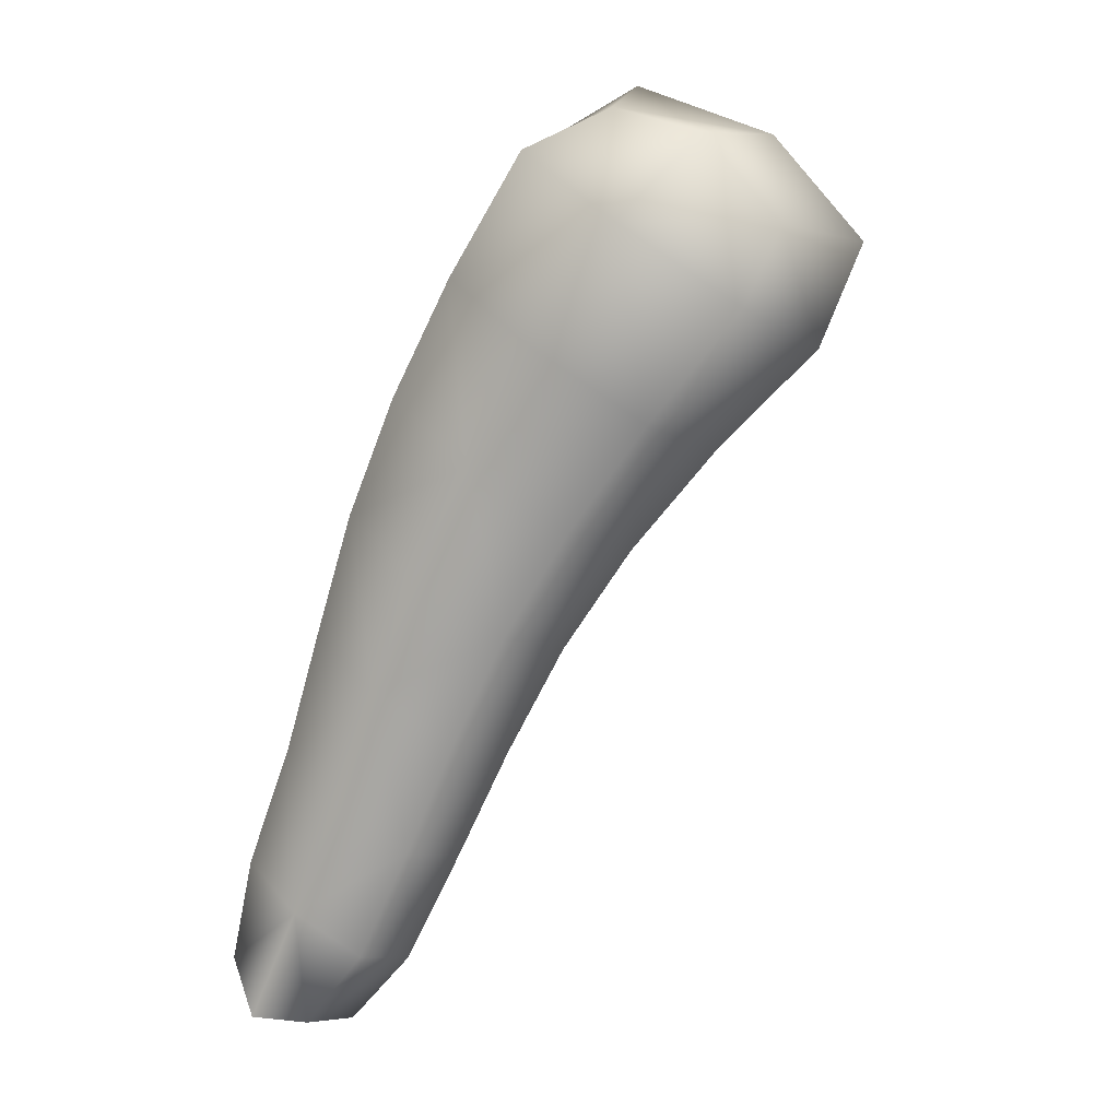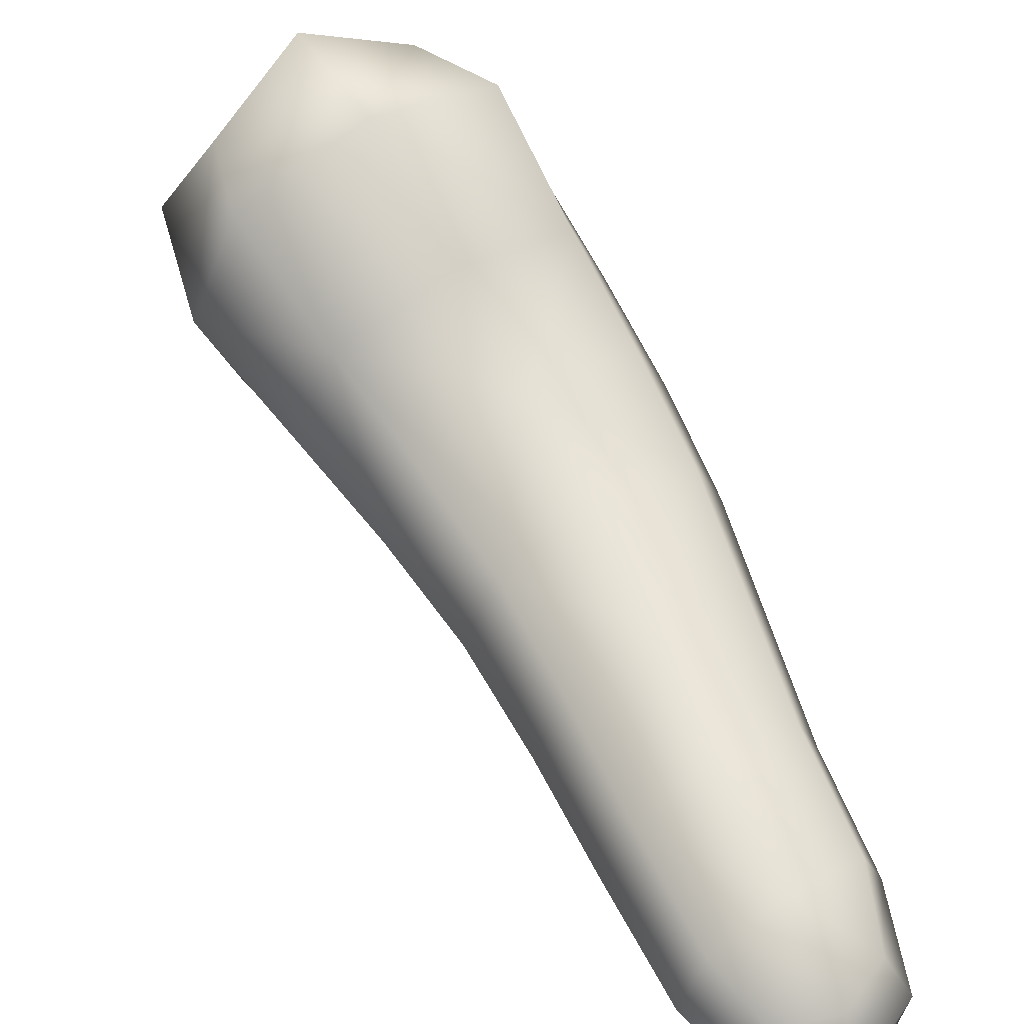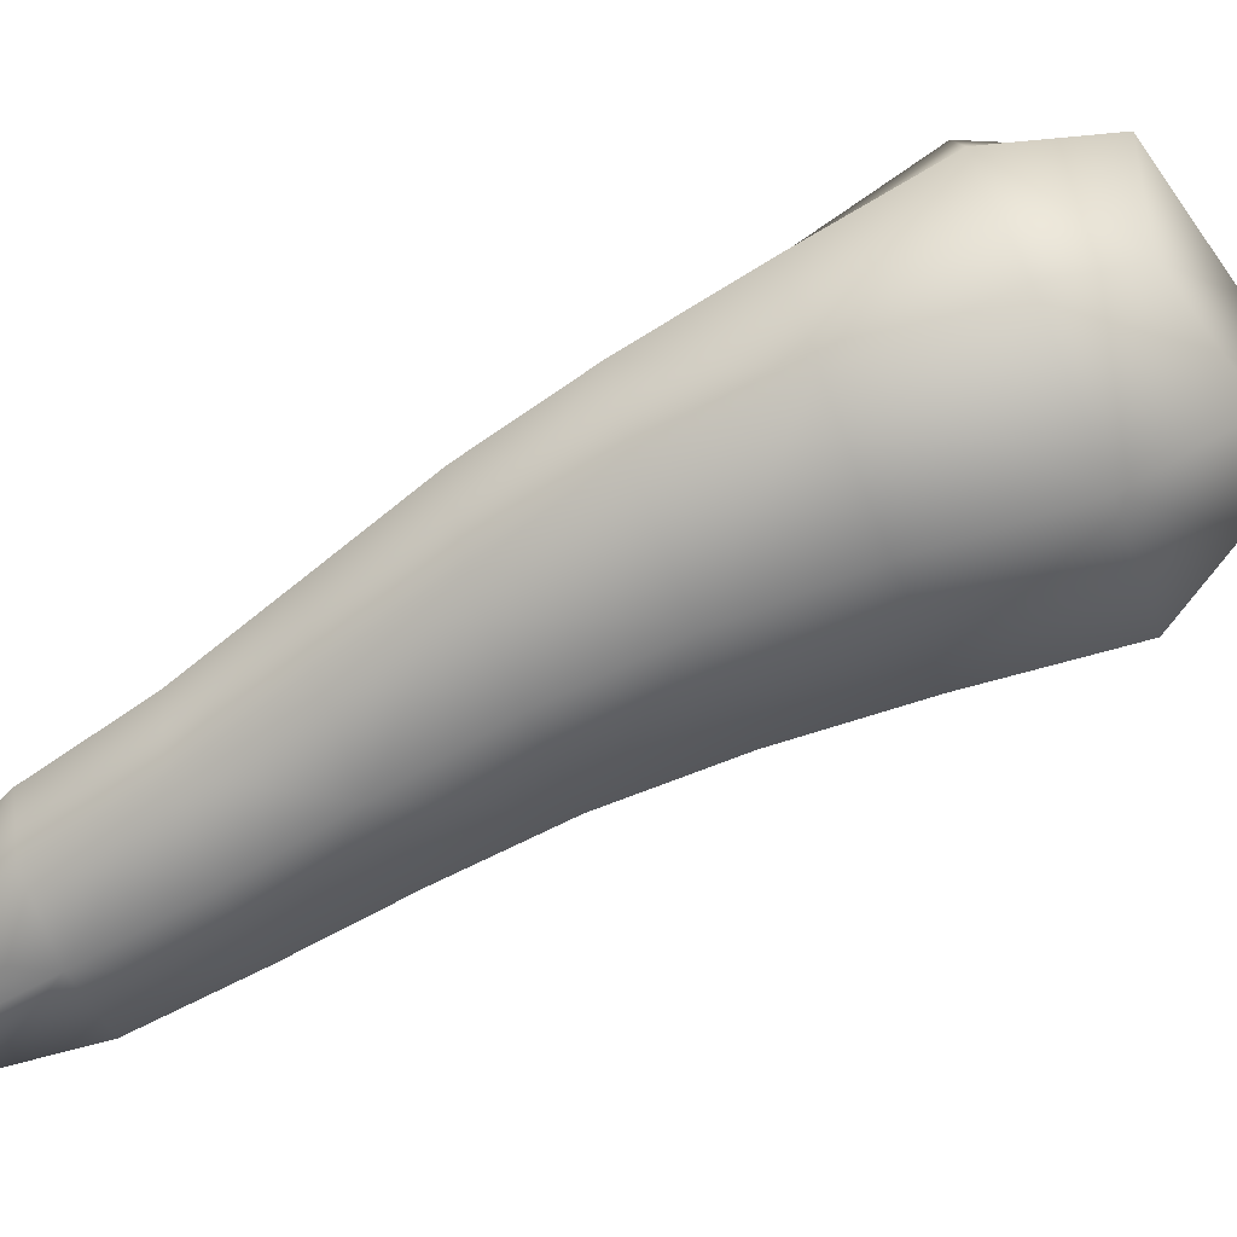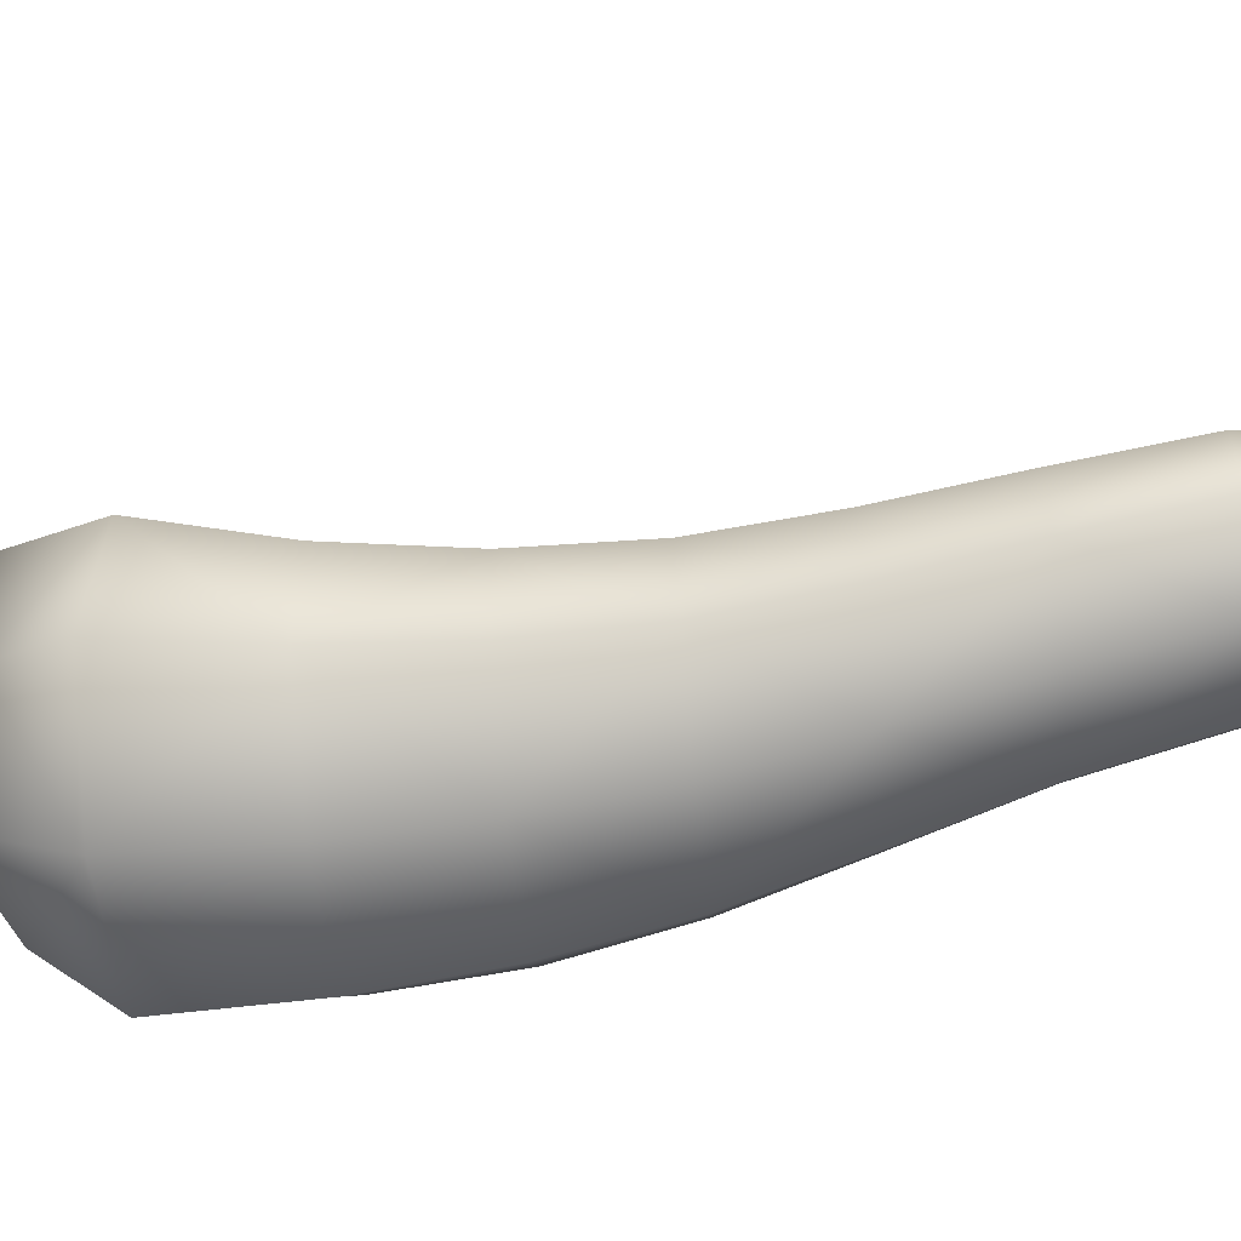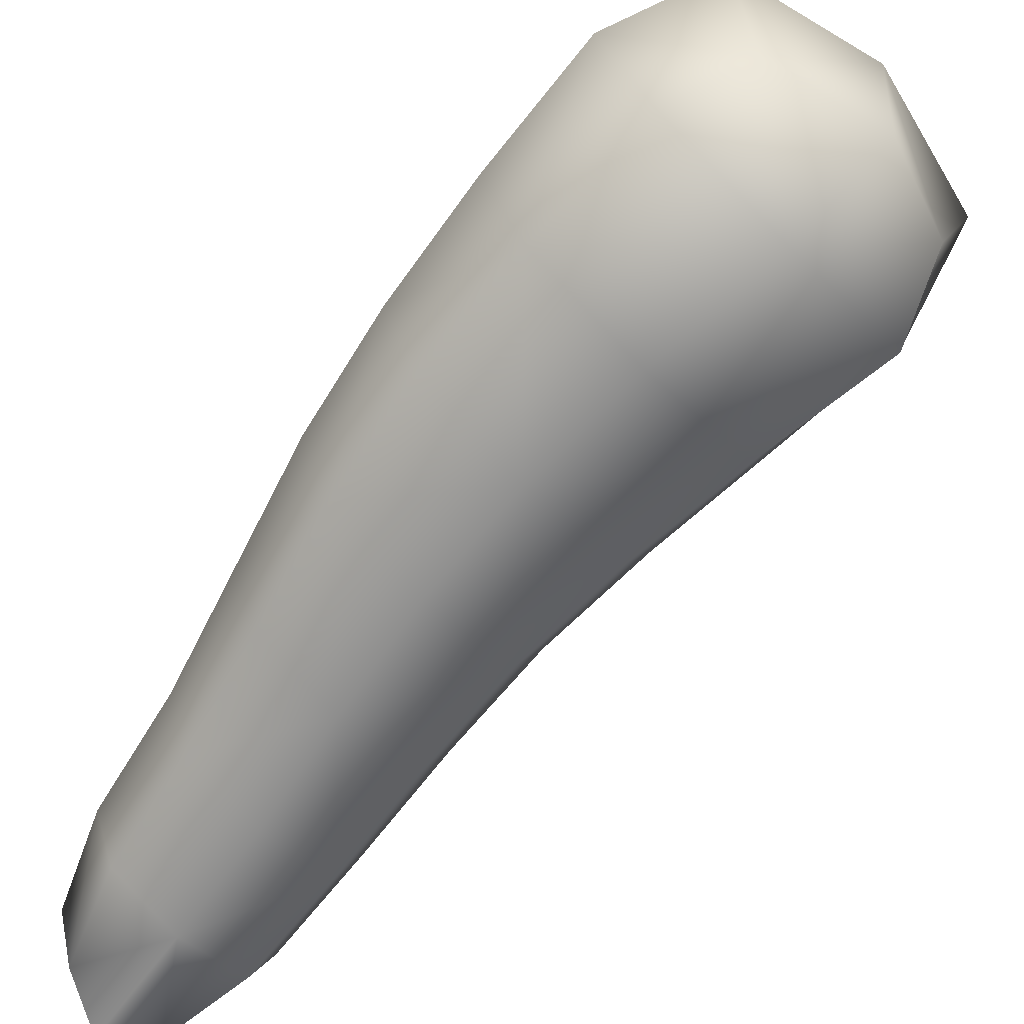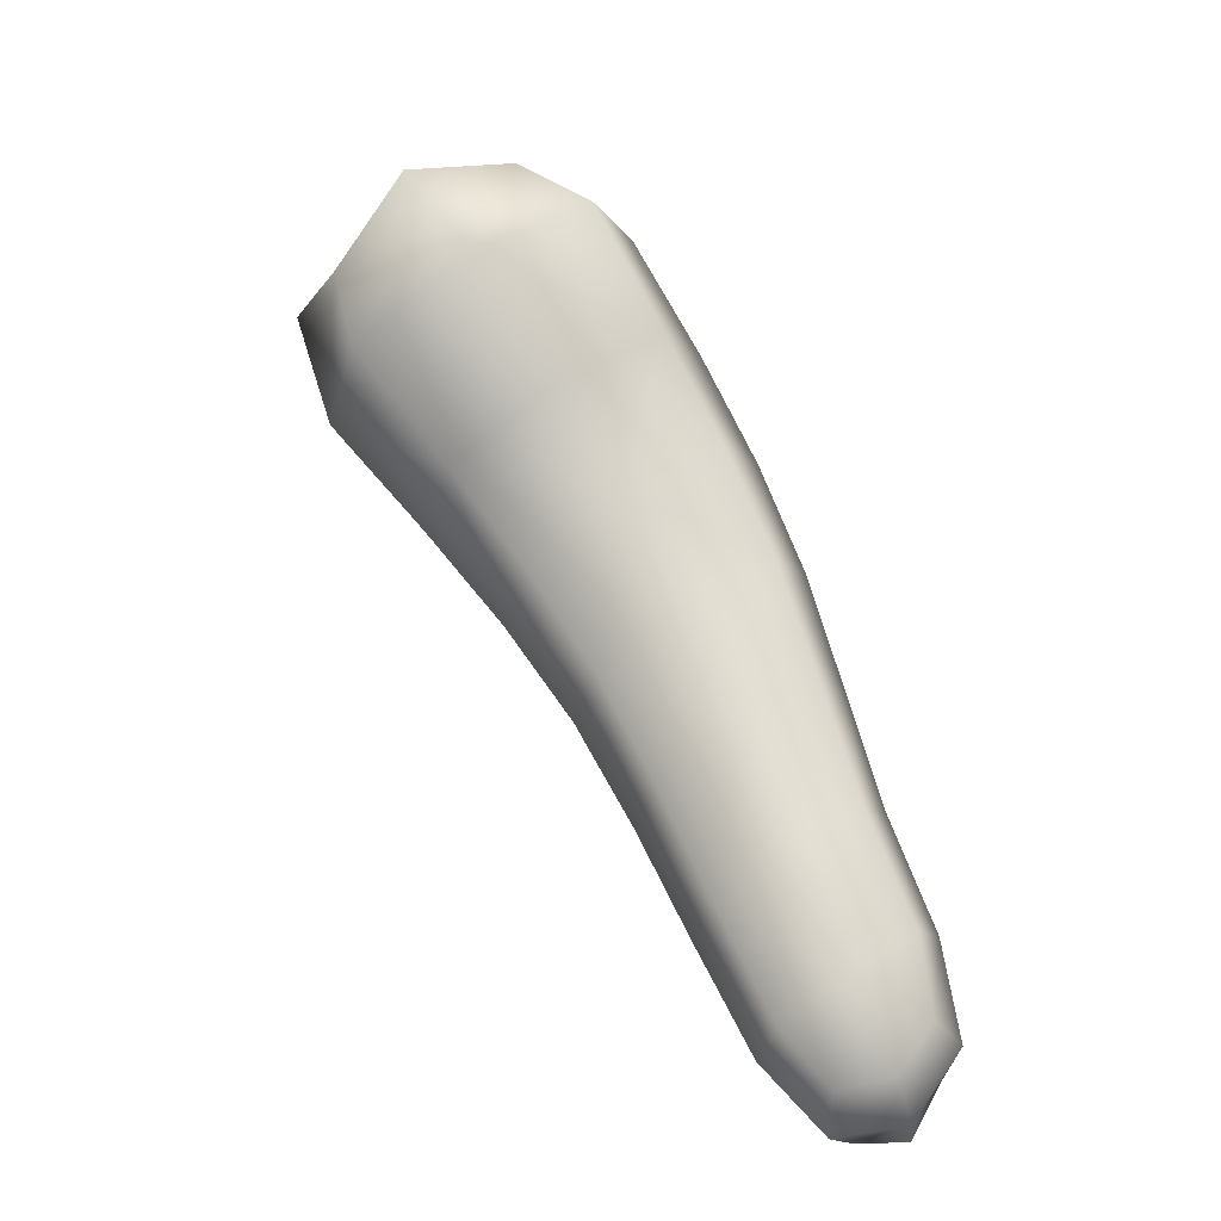
<metadata>
{"format":"obj","ext":"obj","renderer":"f3d","projection":"perspective","resolution":1024,"background":"white","views":[{"elev":6.3,"azim":25.0,"up":"+Z"},{"elev":54.2,"azim":179.3,"up":"+Y"},{"elev":-59.6,"azim":-35.0,"up":"+Y"},{"elev":-72.7,"azim":129.2,"up":"+Y"},{"elev":-64.5,"azim":-11.7,"up":"+Y"},{"elev":-24.9,"azim":-175.2,"up":"+Z"}]}
</metadata>
<code>
g _PlaySurface201
v -1.181e+04 180.1 -1.203e+04
v -1.186e+04 144.5 -1.206e+04
v -1.178e+04 113.8 -1.211e+04
v -1.173e+04 152.5 -1.205e+04
v -1.191e+04 138 -1.215e+04
v -1.184e+04 115 -1.219e+04
v -1.176e+04 138 -1.225e+04
v -1.17e+04 144.5 -1.217e+04
v -1.169e+04 180.1 -1.211e+04
v -1.191e+04 138 -1.215e+04
v -1.196e+04 133.4 -1.223e+04
v -1.189e+04 113.9 -1.227e+04
v -1.184e+04 115 -1.219e+04
v -1.199e+04 130.2 -1.231e+04
v -1.193e+04 112.2 -1.235e+04
v -1.187e+04 130.3 -1.239e+04
v -1.182e+04 133.4 -1.232e+04
v -1.176e+04 138 -1.225e+04
v -1.199e+04 130.2 -1.231e+04
v -1.202e+04 128.3 -1.24e+04
v -1.196e+04 111.5 -1.244e+04
v -1.193e+04 112.2 -1.235e+04
v -1.204e+04 126.9 -1.249e+04
v -1.199e+04 111.3 -1.252e+04
v -1.194e+04 126.9 -1.255e+04
v -1.191e+04 128.3 -1.247e+04
v -1.187e+04 130.3 -1.239e+04
v -1.204e+04 126.9 -1.249e+04
v -1.208e+04 125.7 -1.257e+04
v -1.203e+04 111.2 -1.26e+04
v -1.199e+04 111.3 -1.252e+04
v -1.209e+04 123.3 -1.265e+04
v -1.207e+04 111.2 -1.269e+04
v -1.203e+04 123.3 -1.269e+04
v -1.198e+04 125.7 -1.263e+04
v -1.194e+04 126.9 -1.255e+04
v -1.182e+04 333.9 -1.205e+04
v -1.175e+04 375.7 -1.208e+04
v -1.179e+04 359.2 -1.213e+04
v -1.187e+04 328.6 -1.208e+04
v -1.17e+04 333.8 -1.213e+04
v -1.171e+04 328.4 -1.219e+04
v -1.177e+04 275.7 -1.225e+04
v -1.185e+04 298.7 -1.221e+04
v -1.192e+04 275.9 -1.215e+04
v -1.192e+04 275.9 -1.215e+04
v -1.185e+04 298.7 -1.221e+04
v -1.189e+04 269.5 -1.228e+04
v -1.196e+04 250.1 -1.223e+04
v -1.177e+04 275.7 -1.225e+04
v -1.182e+04 250 -1.232e+04
v -1.187e+04 238.8 -1.24e+04
v -1.193e+04 256.8 -1.236e+04
v -1.199e+04 238.7 -1.231e+04
v -1.199e+04 238.7 -1.231e+04
v -1.193e+04 256.8 -1.236e+04
v -1.196e+04 246.2 -1.244e+04
v -1.202e+04 229.3 -1.24e+04
v -1.187e+04 238.8 -1.24e+04
v -1.191e+04 229.4 -1.247e+04
v -1.194e+04 220.9 -1.255e+04
v -1.199e+04 236.5 -1.252e+04
v -1.204e+04 220.8 -1.249e+04
v -1.204e+04 220.8 -1.249e+04
v -1.199e+04 236.5 -1.252e+04
v -1.203e+04 226.8 -1.26e+04
v -1.208e+04 212.4 -1.257e+04
v -1.194e+04 220.9 -1.255e+04
v -1.198e+04 212.4 -1.263e+04
v -1.202e+04 197.4 -1.267e+04
v -1.206e+04 206.3 -1.267e+04
v -1.208e+04 197.4 -1.263e+04
v -1.173e+04 152.5 -1.205e+04
v -1.173e+04 273.3 -1.204e+04
v -1.183e+04 264.2 -1.201e+04
v -1.169e+04 180.1 -1.211e+04
v -1.166e+04 264.1 -1.212e+04
v -1.17e+04 333.8 -1.213e+04
v -1.175e+04 375.7 -1.208e+04
v -1.182e+04 333.9 -1.205e+04
v -1.17e+04 144.5 -1.217e+04
v -1.168e+04 236.4 -1.219e+04
v -1.166e+04 264.1 -1.212e+04
v -1.174e+04 206.8 -1.227e+04
v -1.177e+04 275.7 -1.225e+04
v -1.171e+04 328.4 -1.219e+04
v -1.17e+04 333.8 -1.213e+04
v -1.176e+04 138 -1.225e+04
v -1.182e+04 133.4 -1.232e+04
v -1.18e+04 191.7 -1.234e+04
v -1.174e+04 206.8 -1.227e+04
v -1.185e+04 184.5 -1.241e+04
v -1.187e+04 238.8 -1.24e+04
v -1.182e+04 250 -1.232e+04
v -1.177e+04 275.7 -1.225e+04
v -1.187e+04 130.3 -1.239e+04
v -1.191e+04 128.3 -1.247e+04
v -1.189e+04 178.8 -1.249e+04
v -1.185e+04 184.5 -1.241e+04
v -1.193e+04 173.9 -1.256e+04
v -1.194e+04 220.9 -1.255e+04
v -1.191e+04 229.4 -1.247e+04
v -1.187e+04 238.8 -1.24e+04
v -1.194e+04 126.9 -1.255e+04
v -1.198e+04 125.7 -1.263e+04
v -1.197e+04 169 -1.264e+04
v -1.193e+04 173.9 -1.256e+04
v -1.201e+04 165.4 -1.27e+04
v -1.202e+04 197.4 -1.267e+04
v -1.198e+04 212.4 -1.263e+04
v -1.194e+04 220.9 -1.255e+04
v -1.207e+04 111.2 -1.269e+04
v -1.207e+04 164.2 -1.269e+04
v -1.201e+04 165.4 -1.27e+04
v -1.209e+04 123.3 -1.265e+04
v -1.21e+04 165.4 -1.264e+04
v -1.208e+04 197.4 -1.263e+04
v -1.206e+04 206.3 -1.267e+04
v -1.202e+04 197.4 -1.267e+04
v -1.208e+04 125.7 -1.257e+04
v -1.209e+04 169 -1.256e+04
v -1.21e+04 165.4 -1.264e+04
v -1.206e+04 173.9 -1.248e+04
v -1.204e+04 220.8 -1.249e+04
v -1.208e+04 212.4 -1.257e+04
v -1.208e+04 197.4 -1.263e+04
v -1.204e+04 126.9 -1.249e+04
v -1.202e+04 128.3 -1.24e+04
v -1.204e+04 178.8 -1.239e+04
v -1.206e+04 173.9 -1.248e+04
v -1.201e+04 184.5 -1.23e+04
v -1.199e+04 238.7 -1.231e+04
v -1.202e+04 229.3 -1.24e+04
v -1.204e+04 220.8 -1.249e+04
v -1.199e+04 130.2 -1.231e+04
v -1.196e+04 133.4 -1.223e+04
v -1.198e+04 191.7 -1.222e+04
v -1.201e+04 184.5 -1.23e+04
v -1.194e+04 207 -1.213e+04
v -1.192e+04 275.9 -1.215e+04
v -1.196e+04 250.1 -1.223e+04
v -1.199e+04 238.7 -1.231e+04
v -1.191e+04 138 -1.215e+04
v -1.186e+04 144.5 -1.206e+04
v -1.189e+04 236.6 -1.205e+04
v -1.194e+04 207 -1.213e+04
v -1.183e+04 264.2 -1.201e+04
v -1.182e+04 333.9 -1.205e+04
v -1.187e+04 328.6 -1.208e+04
v -1.192e+04 275.9 -1.215e+04
f 121 123 124
f 123 121 28
f 120 28 121
f 121 115 120
f 115 121 122
f 121 126 122
f 126 121 125
f 124 125 121
f 113 116 117
f 116 113 115
f 112 115 113
f 113 34 112
f 34 113 114
f 113 119 114
f 119 113 118
f 117 118 113
f 30 29 32
f 29 30 28
f 31 28 30
f 32 33 30
f 34 30 33
f 30 36 31
f 36 30 35
f 34 35 30
f 34 108 106
f 109 106 108
f 106 105 34
f 105 106 104
f 107 104 106
f 106 111 107
f 111 106 110
f 109 110 106
f 7 8 3
f 9 3 8
f 3 9 4
f 3 6 7
f 3 4 1
f 3 5 6
f 5 3 2
f 1 2 3
f 82 84 85
f 84 82 7
f 81 7 82
f 82 76 81
f 76 82 83
f 82 87 83
f 87 82 86
f 85 86 82
f 74 73 76
f 73 74 1
f 75 1 74
f 76 77 74
f 78 74 77
f 74 80 75
f 80 74 79
f 78 79 74
f 1 147 145
f 148 145 147
f 145 150 146
f 150 145 149
f 148 149 145
f 145 144 1
f 144 145 143
f 146 143 145
f 12 11 14
f 11 12 10
f 13 10 12
f 14 15 12
f 16 12 15
f 12 18 13
f 18 12 17
f 16 17 12
f 137 10 139
f 10 137 136
f 135 136 137
f 137 139 140
f 137 138 135
f 140 141 137
f 142 137 141
f 137 142 138
f 16 92 90
f 93 90 92
f 90 89 16
f 89 90 88
f 91 88 90
f 90 95 91
f 95 90 94
f 93 94 90
f 21 20 23
f 20 21 19
f 22 19 21
f 23 24 21
f 25 21 24
f 21 27 22
f 27 21 26
f 25 26 21
f 129 128 19
f 134 130 129
f 127 129 130
f 129 127 128
f 129 133 134
f 129 132 133
f 132 129 131
f 19 131 129
f 98 25 100
f 25 98 97
f 96 97 98
f 103 99 98
f 96 98 99
f 98 102 103
f 102 98 101
f 100 101 98
f 39 38 41
f 38 39 37
f 40 37 39
f 41 42 39
f 43 39 42
f 39 45 40
f 45 39 44
f 43 44 39
f 48 47 50
f 47 48 46
f 49 46 48
f 50 51 48
f 52 48 51
f 48 54 49
f 54 48 53
f 52 53 48
f 57 56 59
f 56 57 55
f 58 55 57
f 59 60 57
f 61 57 60
f 57 63 58
f 63 57 62
f 61 62 57
f 66 65 68
f 65 66 64
f 67 64 66
f 68 69 66
f 70 66 69
f 66 72 67
f 72 66 71
f 70 71 66

</code>
